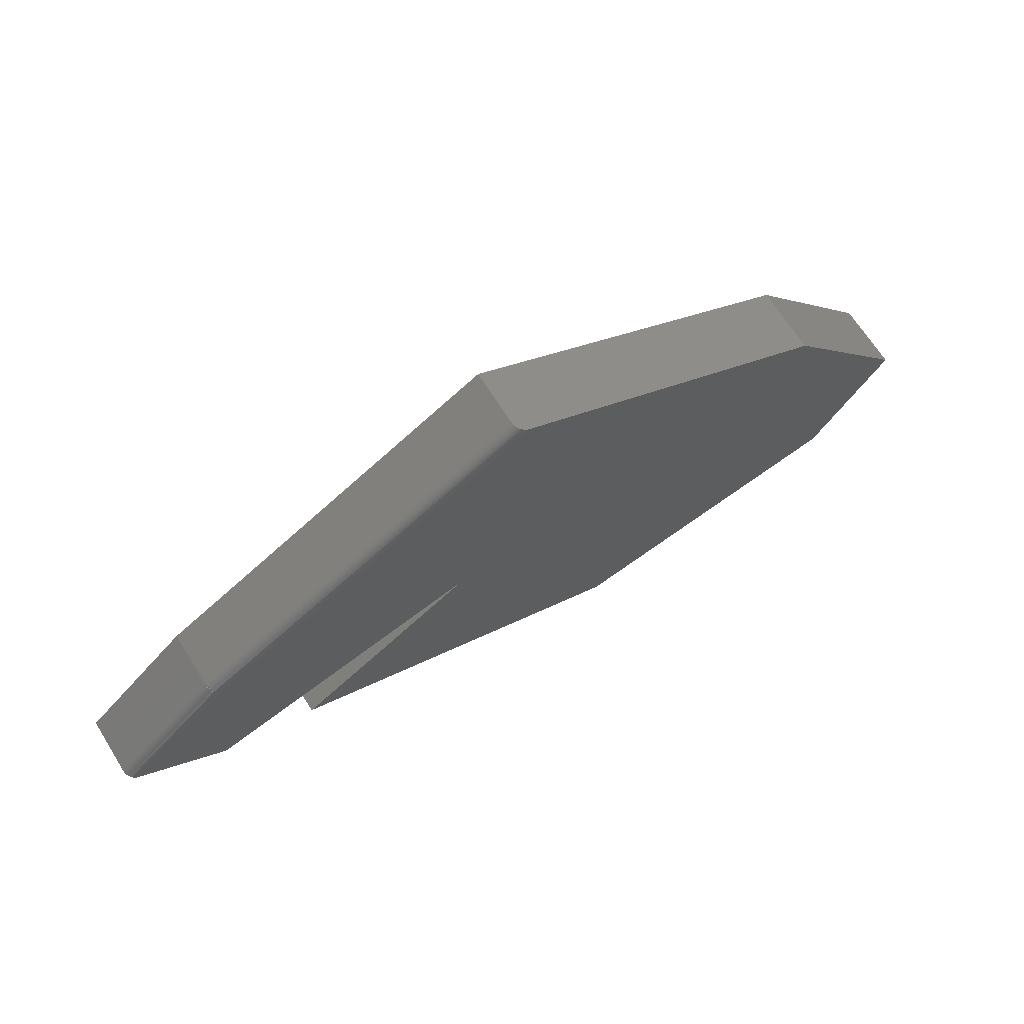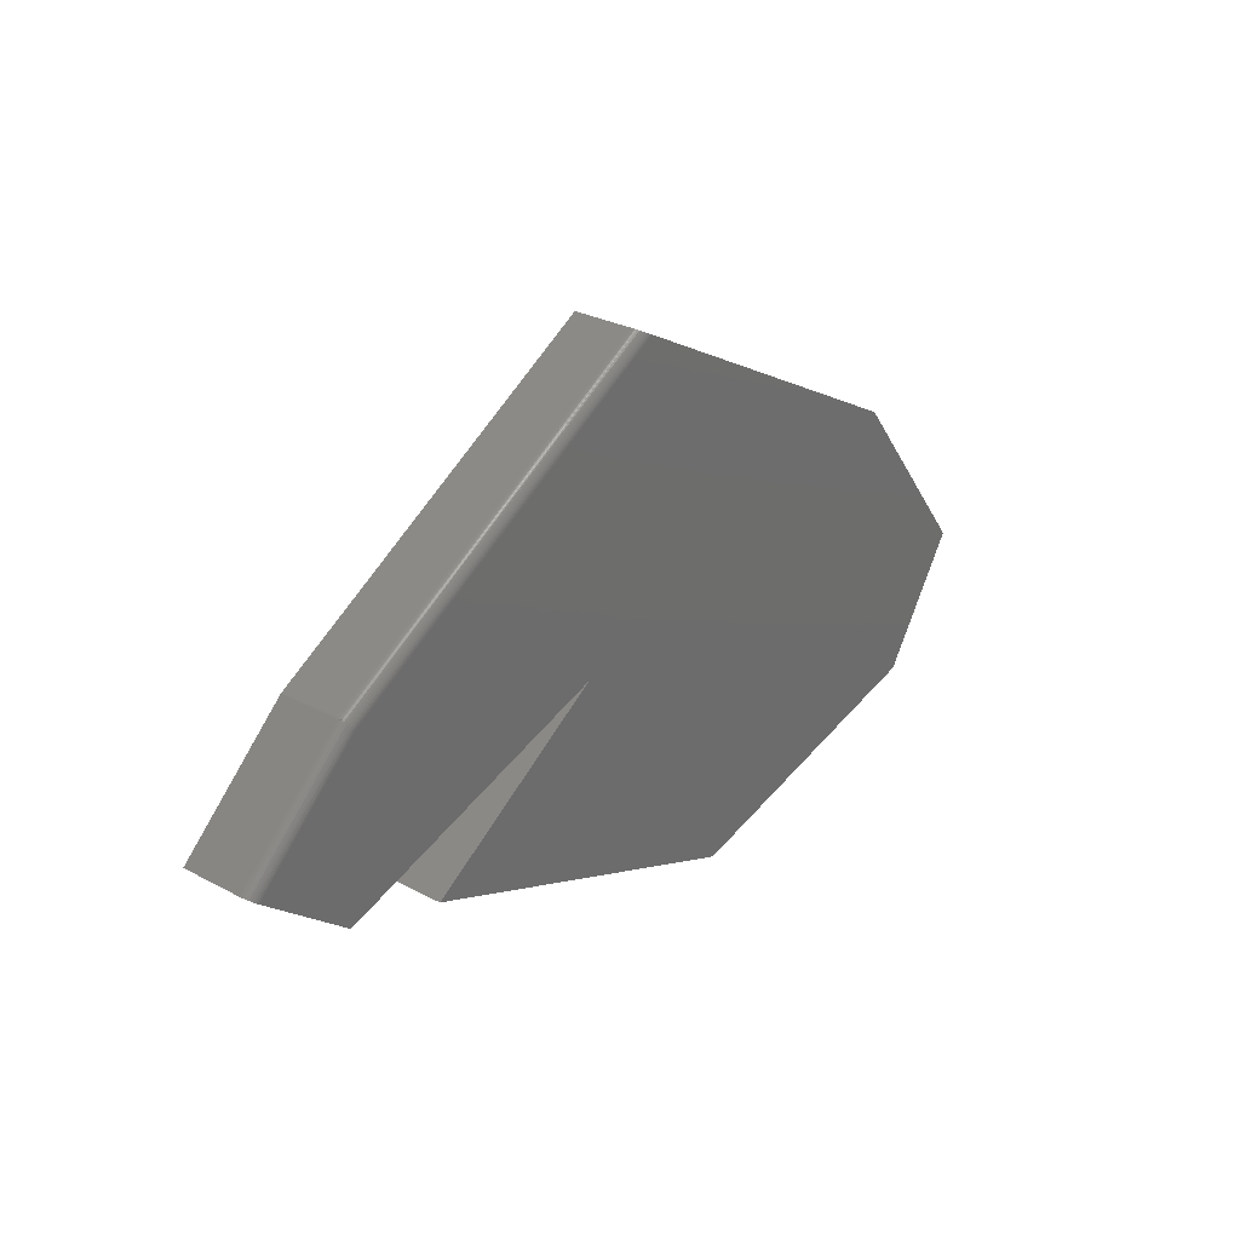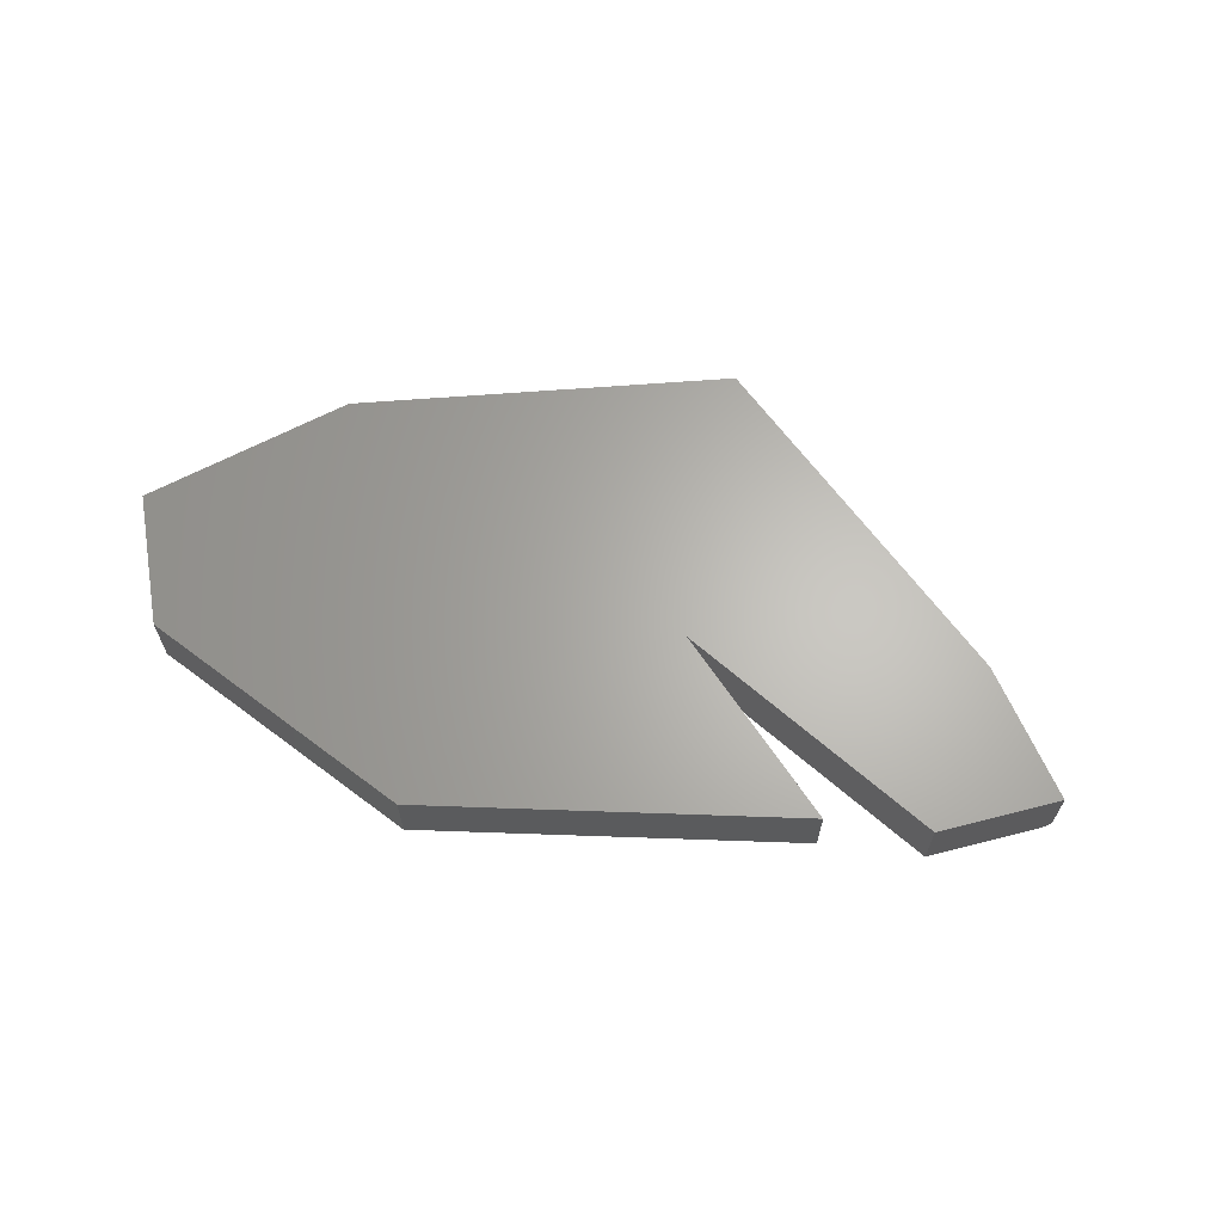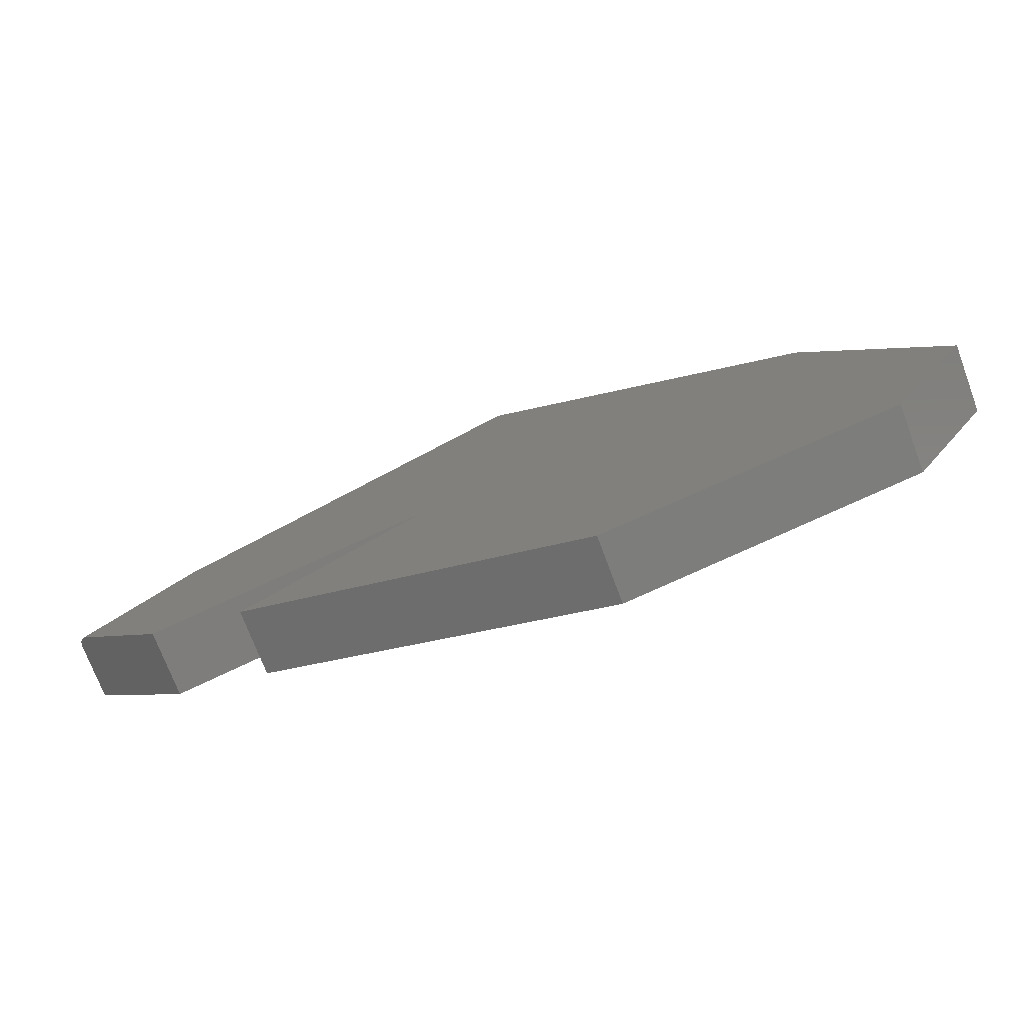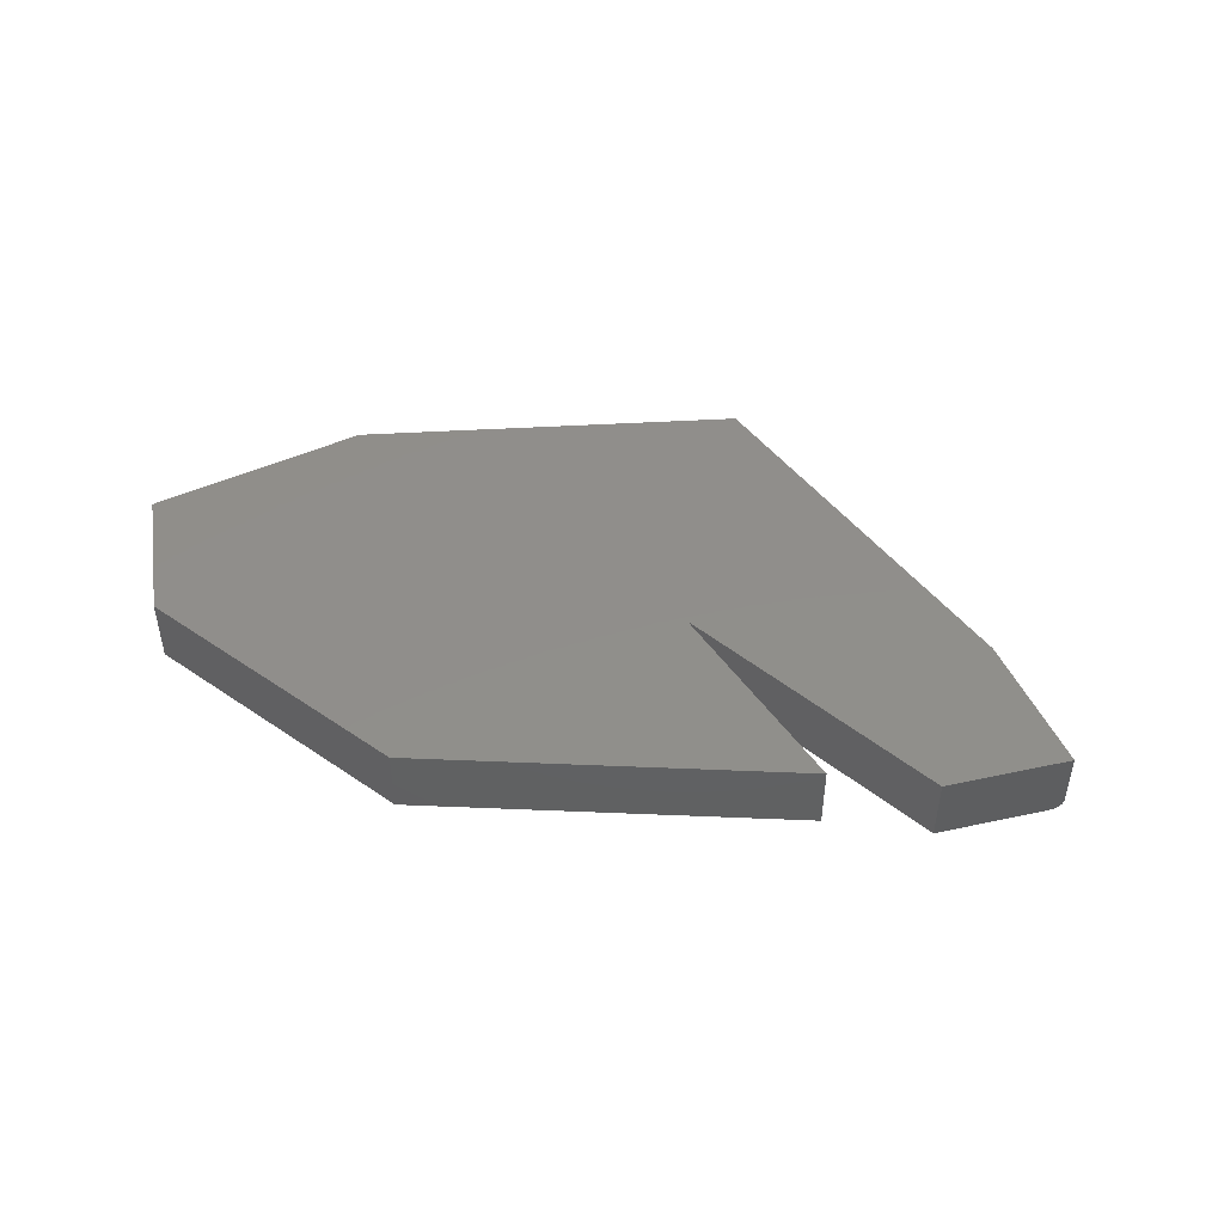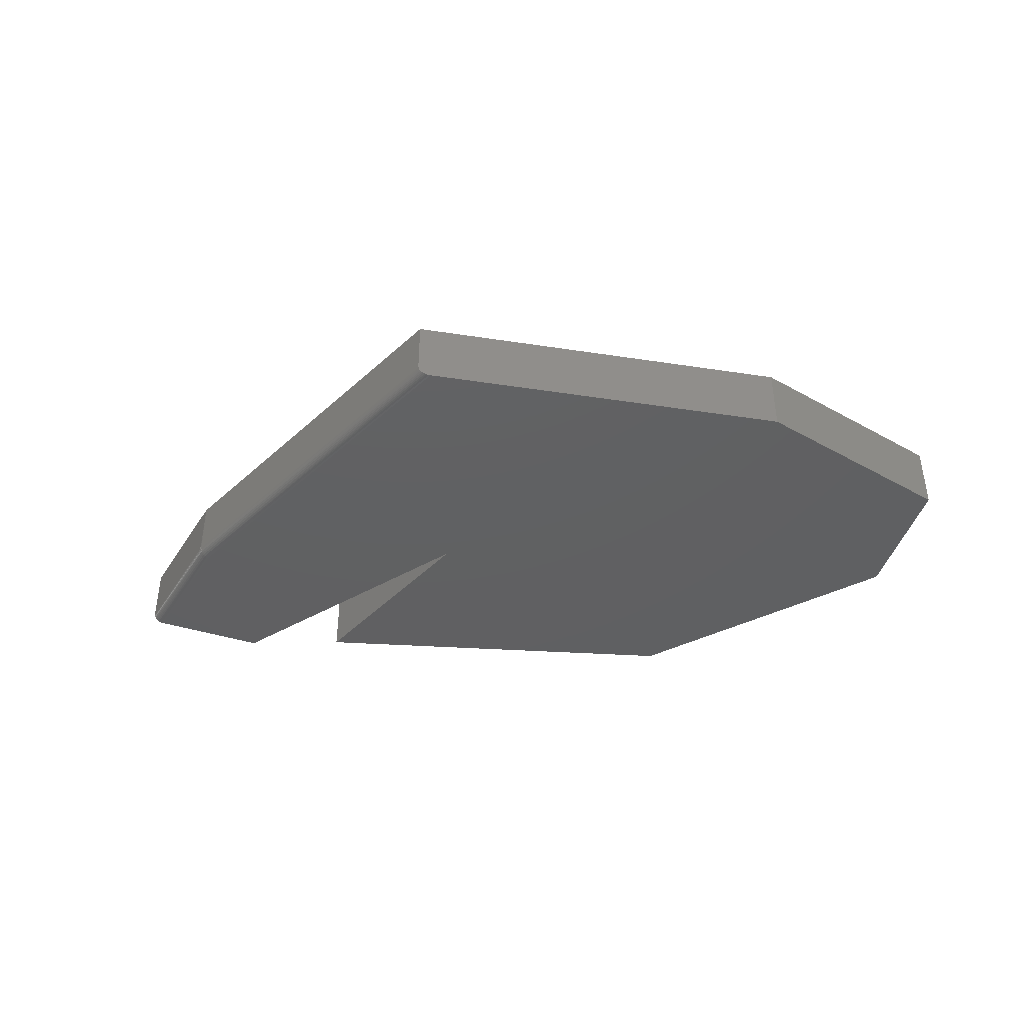
<metadata>
{"format":"stl","ext":"stl","renderer":"f3d","projection":"perspective","resolution":1024,"background":"white","views":[{"elev":67.5,"azim":-32.1,"up":"+Z"},{"elev":28.5,"azim":-51.3,"up":"+Z"},{"elev":64.7,"azim":-155.9,"up":"+Y"},{"elev":-72.5,"azim":20.4,"up":"+Z"},{"elev":47.1,"azim":-155.2,"up":"+Y"},{"elev":-41.6,"azim":17.9,"up":"+Y"}]}
</metadata>
<code>
# stl→obj: 62 verts, 120 faces
v -0.6038 -0.07812 0.06258
v -0.6038 2.014e-17 0.06258
v -0.75 -0.07812 -0.07031
v -0.75 0 -0.07031
v -0.1334 -0.07812 0.3318
v -0.1334 9.078e-17 0.3318
v -0.6011 -0.07812 0.06458
v -0.6011 2.055e-17 0.06458
v -0.5933 -0.09375 0.05102
v -0.1198 -0.09355 0.3245
v -0.5954 -0.09345 0.05327
v -0.1172 -0.09375 0.3231
v -0.6005 -0.0841 0.06355
v -0.5998 -0.08681 0.0623
v -0.1316 -0.08523 0.3309
v -0.1287 -0.08916 0.3293
v -0.5988 -0.08917 0.06061
v -0.5976 -0.09112 0.05856
v -0.1268 -0.09075 0.3282
v -0.1246 -0.09203 0.3271
v -0.5963 -0.09256 0.05621
v -0.1223 -0.09297 0.3258
v -0.1332 -0.08057 0.3317
v -0.6009 -0.08117 0.06432
v -0.1326 -0.08296 0.3314
v -0.1303 -0.08731 0.3302
v 0.3358 -0.09375 0.07714
v 0.5234 -0.09375 -0.1641
v -0.2272 -0.09375 -0.05691
v -0.616 -0.09375 -0.1775
v -0.7376 -0.09375 -0.0802
v 0.01406 -0.09375 -0.4188
v 0.4162 -0.09375 -0.325
v -0.4819 -0.09375 -0.2178
v -0.7499 -0.08045 -0.07042
v -0.7477 -0.08725 -0.07217
v -0.7494 -0.08285 -0.07078
v -0.7487 -0.08514 -0.07136
v -0.7433 -0.09203 -0.07569
v -0.7449 -0.09074 -0.07436
v -0.7464 -0.08913 -0.07318
v -0.616 8.929e-18 -0.1775
v -0.7396 -0.09356 -0.07865
v -0.7415 -0.09298 -0.07713
v 0.5234 1.362e-16 -0.1641
v 0.4162 1.153e-16 -0.325
v 0.01406 6.548e-17 -0.4188
v -0.4819 2.158e-17 -0.2178
v -0.2272 5.878e-17 -0.05691
v -0.6025 2.381e-17 0.06373
v 0.3358 1.287e-16 0.07714
v -0.6025 -0.07812 0.06366
v -0.6036 -0.08117 0.06236
v -0.603 -0.0841 0.0617
v -0.602 -0.08681 0.06063
v -0.5991 -0.09112 0.05744
v -0.5973 -0.09256 0.05544
v -0.6007 -0.08917 0.05919
v -0.6022 -0.08399 0.06248
v -0.6008 -0.08664 0.06177
v -0.6024 -0.08066 0.0635
v -0.6017 -0.07982 0.06406
f 1 2 3
f 3 2 4
f 5 6 7
f 7 6 8
f 9 10 11
f 9 12 10
f 13 14 15
f 16 17 18
f 16 18 19
f 20 19 18
f 18 21 20
f 20 21 22
f 22 21 11
f 22 11 10
f 5 7 23
f 23 7 24
f 23 24 25
f 25 24 13
f 25 13 15
f 17 16 14
f 14 16 26
f 14 26 15
f 9 27 12
f 28 27 29
f 29 27 9
f 29 9 30
f 30 9 31
f 32 33 34
f 34 33 28
f 34 28 29
f 35 36 37
f 37 36 38
f 3 4 39
f 3 39 40
f 3 40 41
f 3 41 36
f 3 36 35
f 42 30 31
f 42 31 43
f 42 43 44
f 42 44 39
f 42 39 4
f 45 46 47
f 45 47 48
f 45 48 49
f 45 49 2
f 45 2 50
f 45 50 8
f 45 8 6
f 45 6 51
f 4 2 42
f 42 2 49
f 2 1 50
f 50 1 52
f 50 52 8
f 8 52 7
f 53 37 54
f 37 38 54
f 55 54 38
f 55 38 36
f 56 39 57
f 39 44 57
f 57 44 43
f 1 3 53
f 53 3 35
f 53 35 37
f 55 36 58
f 58 36 41
f 58 41 56
f 56 41 40
f 56 40 39
f 31 9 43
f 43 9 11
f 43 11 57
f 14 59 60
f 61 13 24
f 7 62 24
f 59 53 54
f 17 56 18
f 18 56 57
f 18 57 21
f 57 11 21
f 14 60 17
f 61 24 62
f 1 53 59
f 1 59 14
f 1 14 13
f 1 13 61
f 1 61 62
f 1 62 7
f 1 7 52
f 59 54 60
f 60 54 55
f 60 55 17
f 17 55 58
f 17 58 56
f 12 27 51
f 6 15 26
f 6 26 16
f 6 16 19
f 6 19 20
f 6 20 22
f 6 22 10
f 6 10 12
f 6 12 51
f 15 6 5
f 15 5 23
f 15 23 25
f 28 45 27
f 27 45 51
f 33 46 28
f 28 46 45
f 32 47 33
f 33 47 46
f 34 48 32
f 32 48 47
f 29 49 34
f 34 49 48
f 30 42 29
f 29 42 49

</code>
